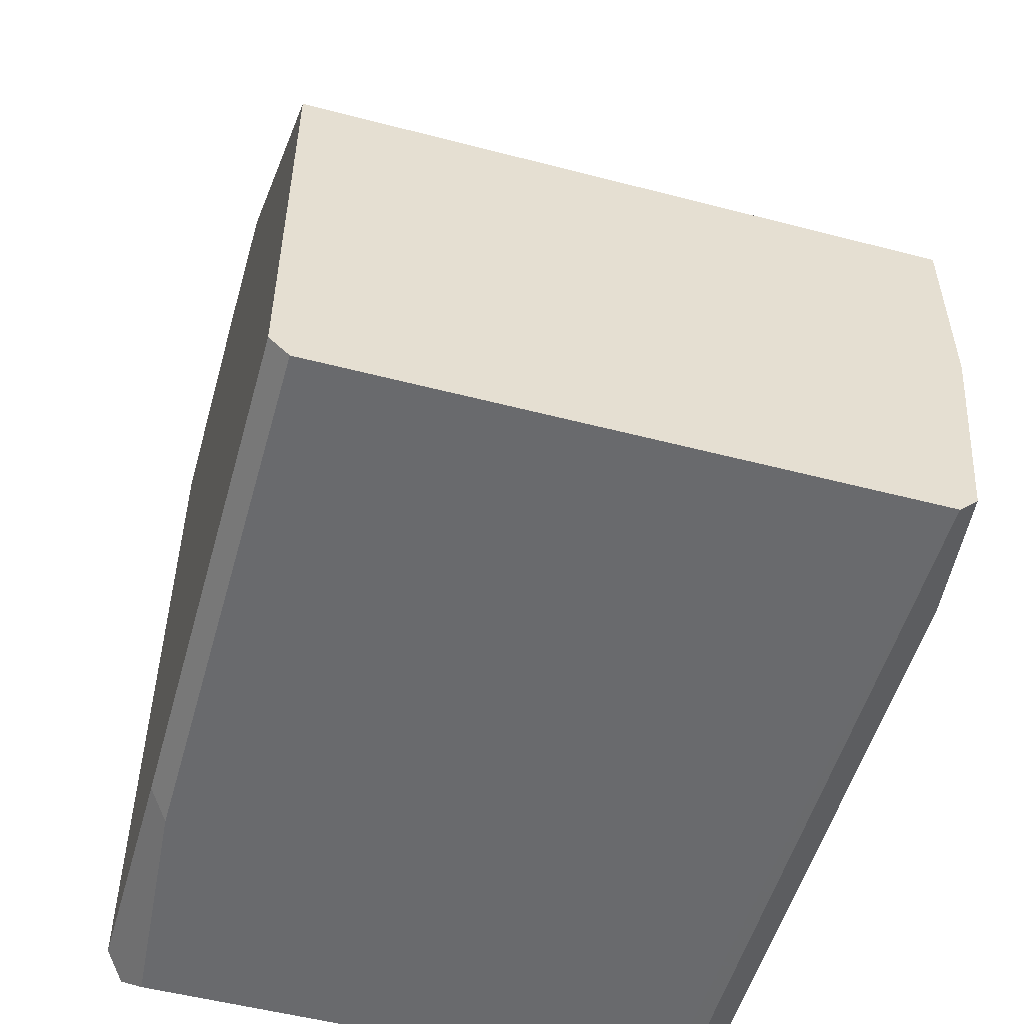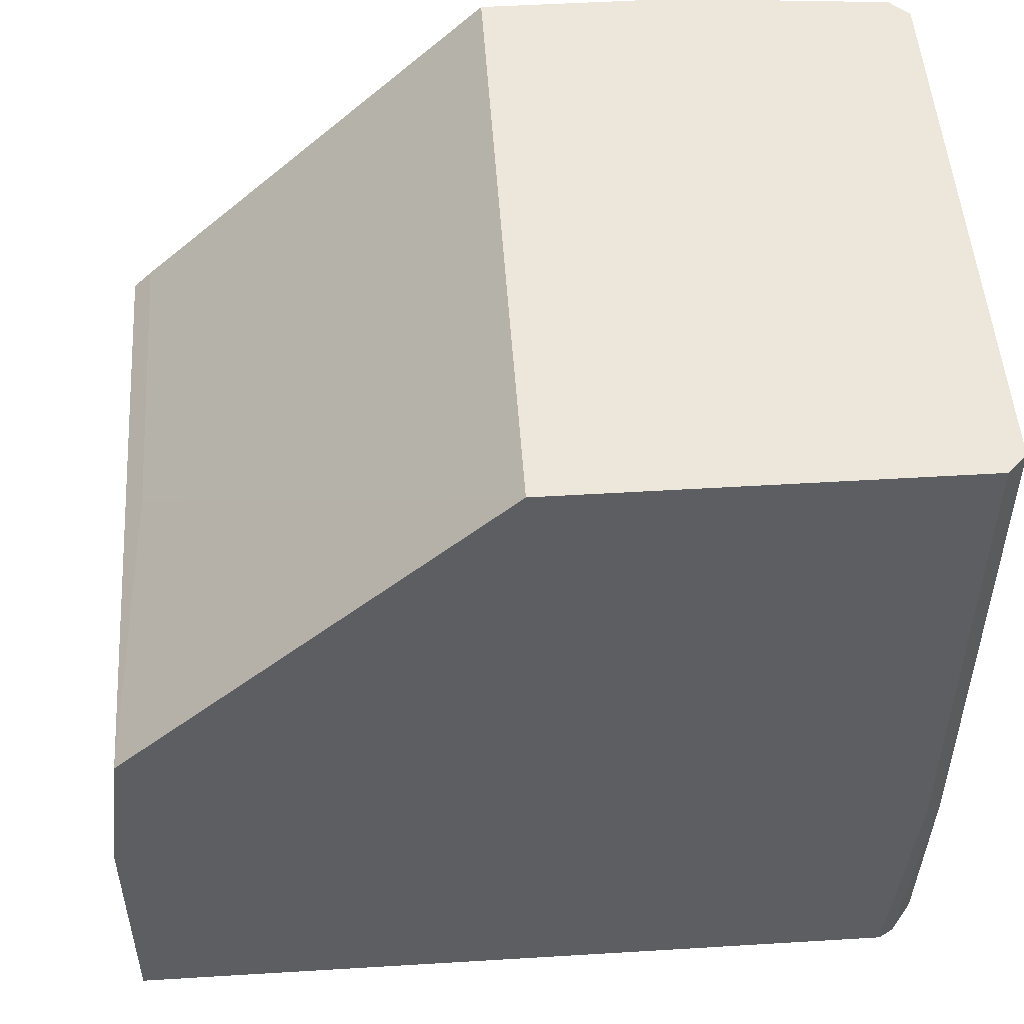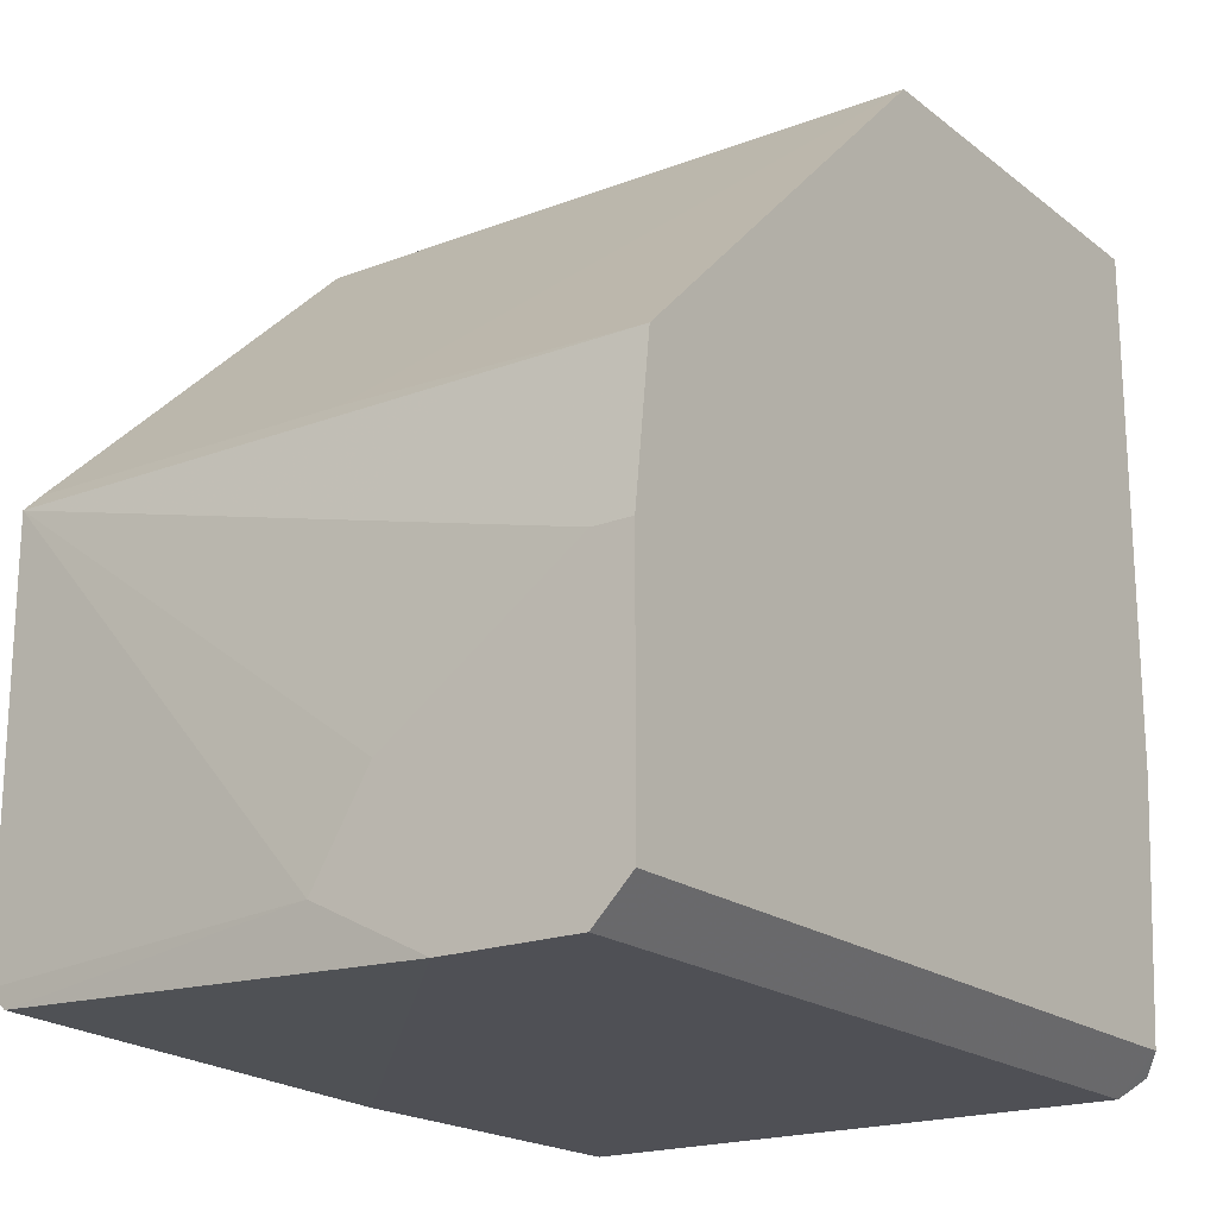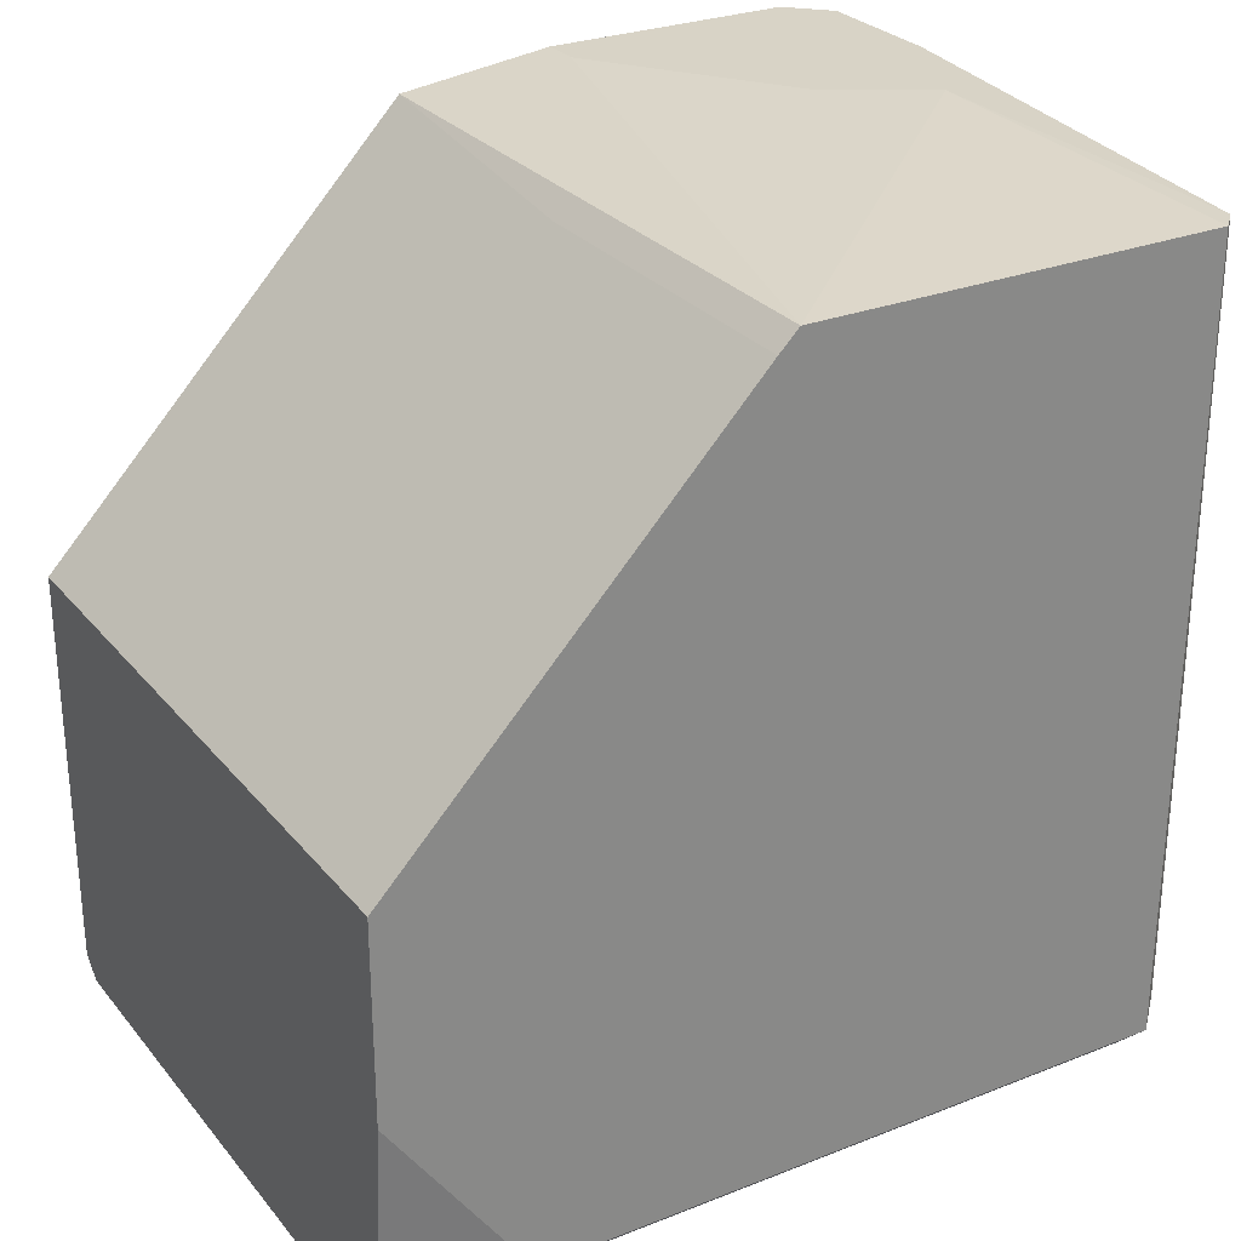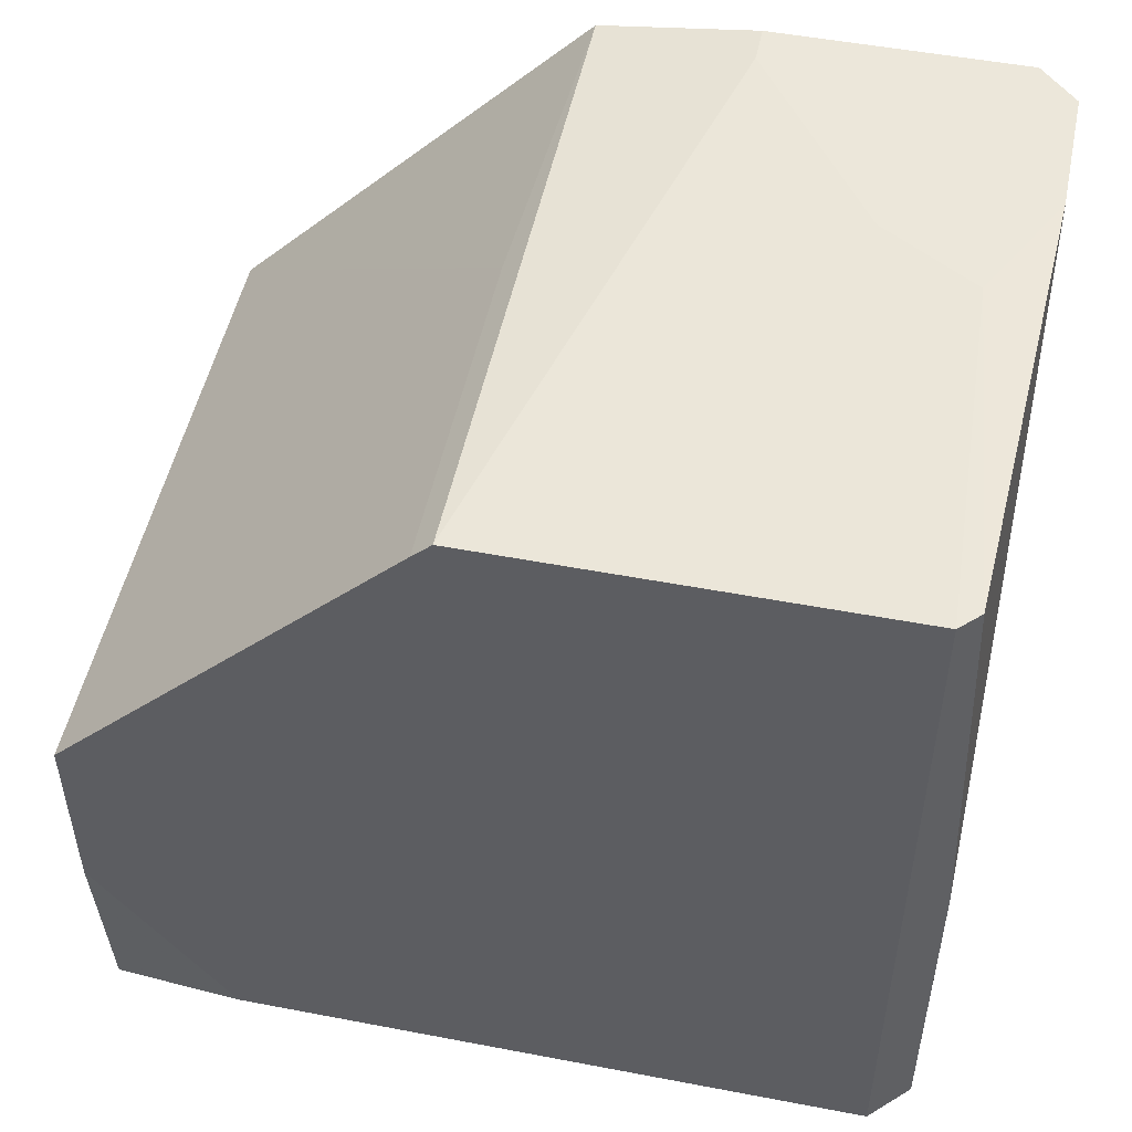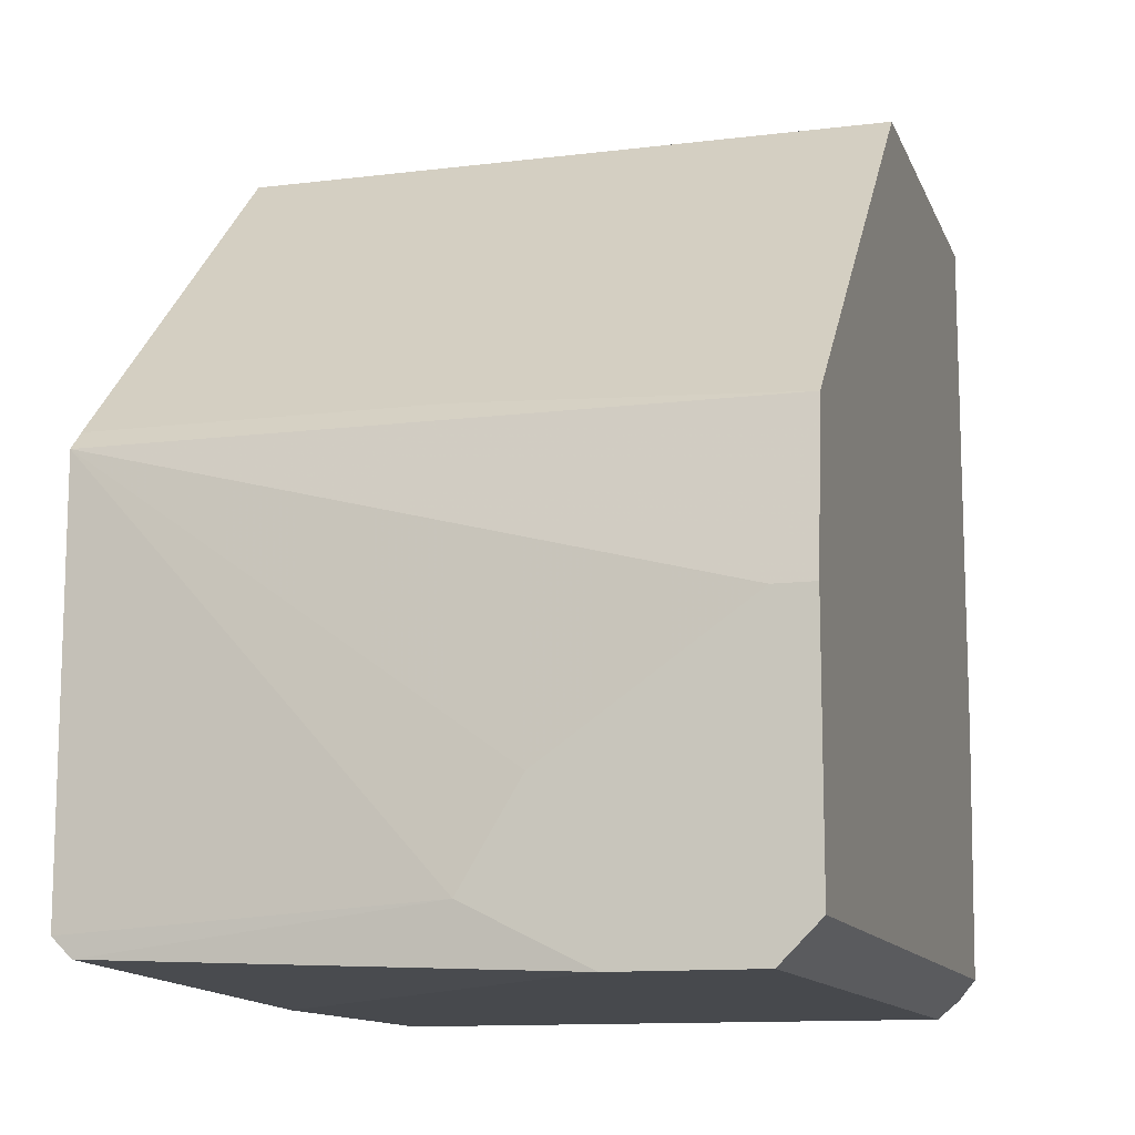
<metadata>
{"format":"obj","ext":"obj","renderer":"f3d","projection":"perspective","resolution":1024,"background":"white","views":[{"elev":-53.0,"azim":-15.6,"up":"+Y"},{"elev":50.5,"azim":-93.8,"up":"+Z"},{"elev":-19.4,"azim":-144.5,"up":"+Z"},{"elev":27.8,"azim":59.1,"up":"+Y"},{"elev":50.6,"azim":101.8,"up":"+Y"},{"elev":-12.2,"azim":-163.8,"up":"+Z"}]}
</metadata>
<code>
v -4.6e-05 0.02574 -0.02363
v 0.01867 -0.0172 -0.04784
v 0.01867 -0.0172 -0.01151
v 0.01867 0.004817 -0.00381
v 0.01867 0.02684 -0.04784
v 0.01867 0.02684 -0.02473
v 0.01867 0.02574 -0.02363
v 0.01867 -0.006185 -0.00381
v -0.004446 0.02794 -0.04123
v -0.01545 -0.0172 -0.05004
v -0.01545 0.02794 -0.05004
v -0.01545 0.02794 -0.03353
v -0.01545 -0.0194 -0.04784
v 0.01757 -0.01829 -0.00381
v 0.01757 0.02684 -0.04894
v -0.01766 -0.0172 -0.04784
v -0.01766 -0.0183 -0.00381
v -0.01766 -0.0183 -0.03353
v -0.01766 0.02794 -0.04784
v -0.01766 0.02794 -0.03353
v -0.01766 0.004817 -0.00381
v -0.01766 0.02684 -0.02473
v -0.01656 -0.0183 -0.04894
v -0.01656 -0.0194 -0.03463
v -0.01656 -0.0194 -0.00381
v 0.01537 -0.0194 -0.04784
v -0.00775 0.02794 -0.05004
v -0.001145 0.02794 -0.04674
v 0.01647 -0.0172 -0.05004
v 0.01647 -0.0194 -0.04784
v 0.01647 -0.0194 -0.00381
v 0.01647 0.002621 -0.05004
f 22 21 1
f 4 7 21
f 4 21 25
f 7 4 5
f 4 25 14
f 16 21 22
f 5 4 2
f 5 2 29
f 11 16 19
f 16 22 19
f 7 5 6
f 22 7 6
f 25 26 31
f 14 25 31
f 16 11 10
f 29 26 10
f 11 29 10
f 23 16 10
f 26 25 13
f 10 26 13
f 23 10 13
f 25 21 17
f 21 16 17
f 2 4 3
f 14 31 3
f 31 2 3
f 29 11 32
f 5 29 32
f 15 5 32
f 11 19 12
f 22 6 12
f 6 5 28
f 5 15 28
f 11 12 28
f 28 15 27
f 32 11 27
f 15 32 27
f 11 28 27
f 26 29 30
f 29 2 30
f 31 26 30
f 2 31 30
f 16 23 24
f 13 25 24
f 23 13 24
f 25 17 24
f 4 14 8
f 3 4 8
f 14 3 8
f 12 6 9
f 6 28 9
f 28 12 9
f 17 16 18
f 16 24 18
f 24 17 18
f 19 22 20
f 12 19 20
f 22 12 20
f 21 7 1
f 7 22 1

</code>
